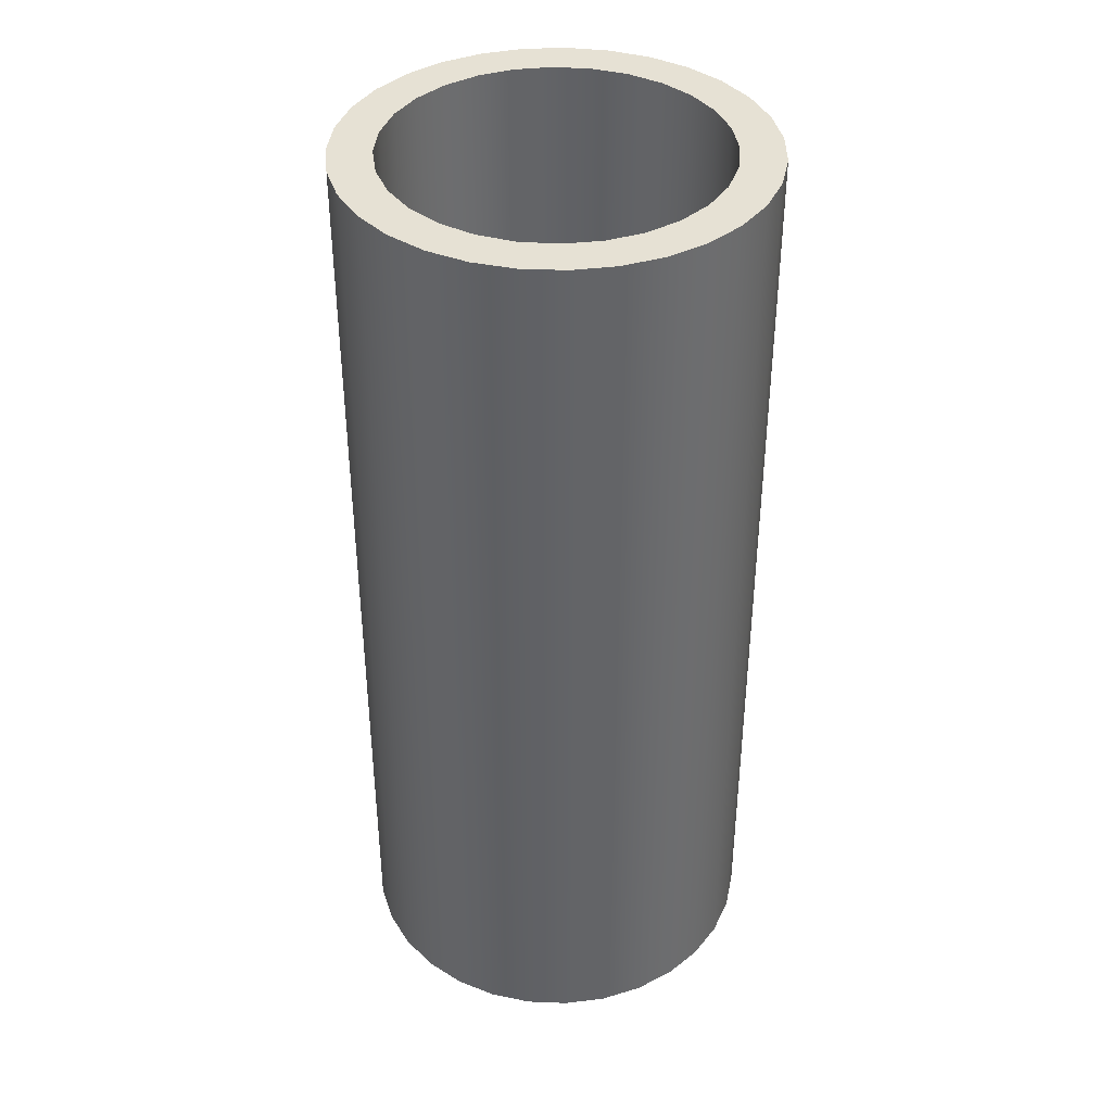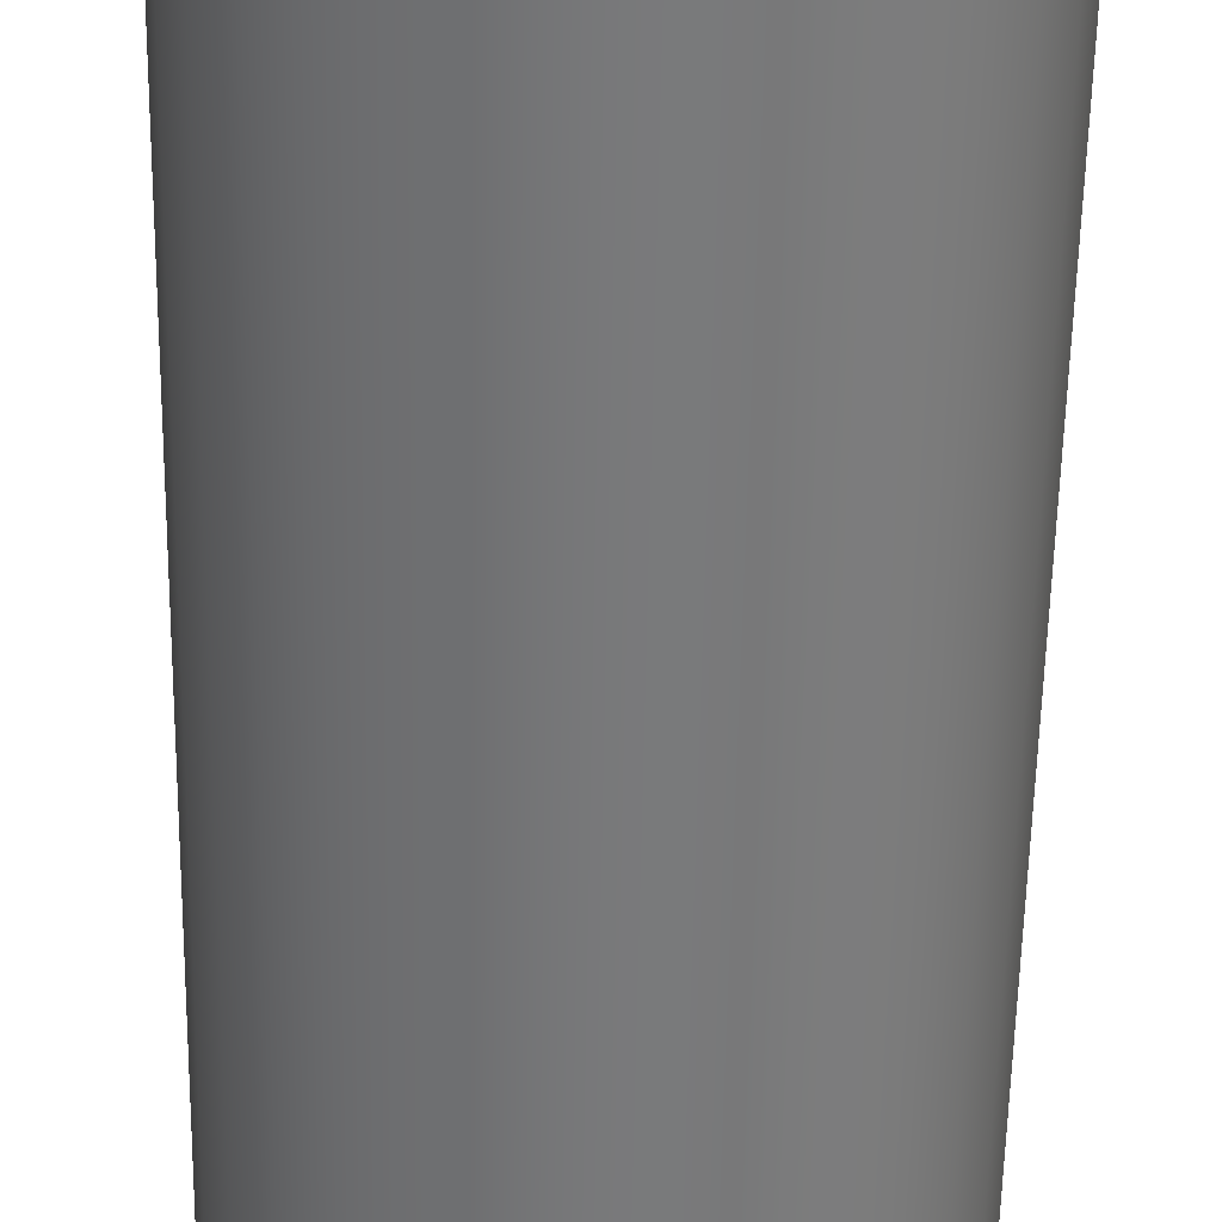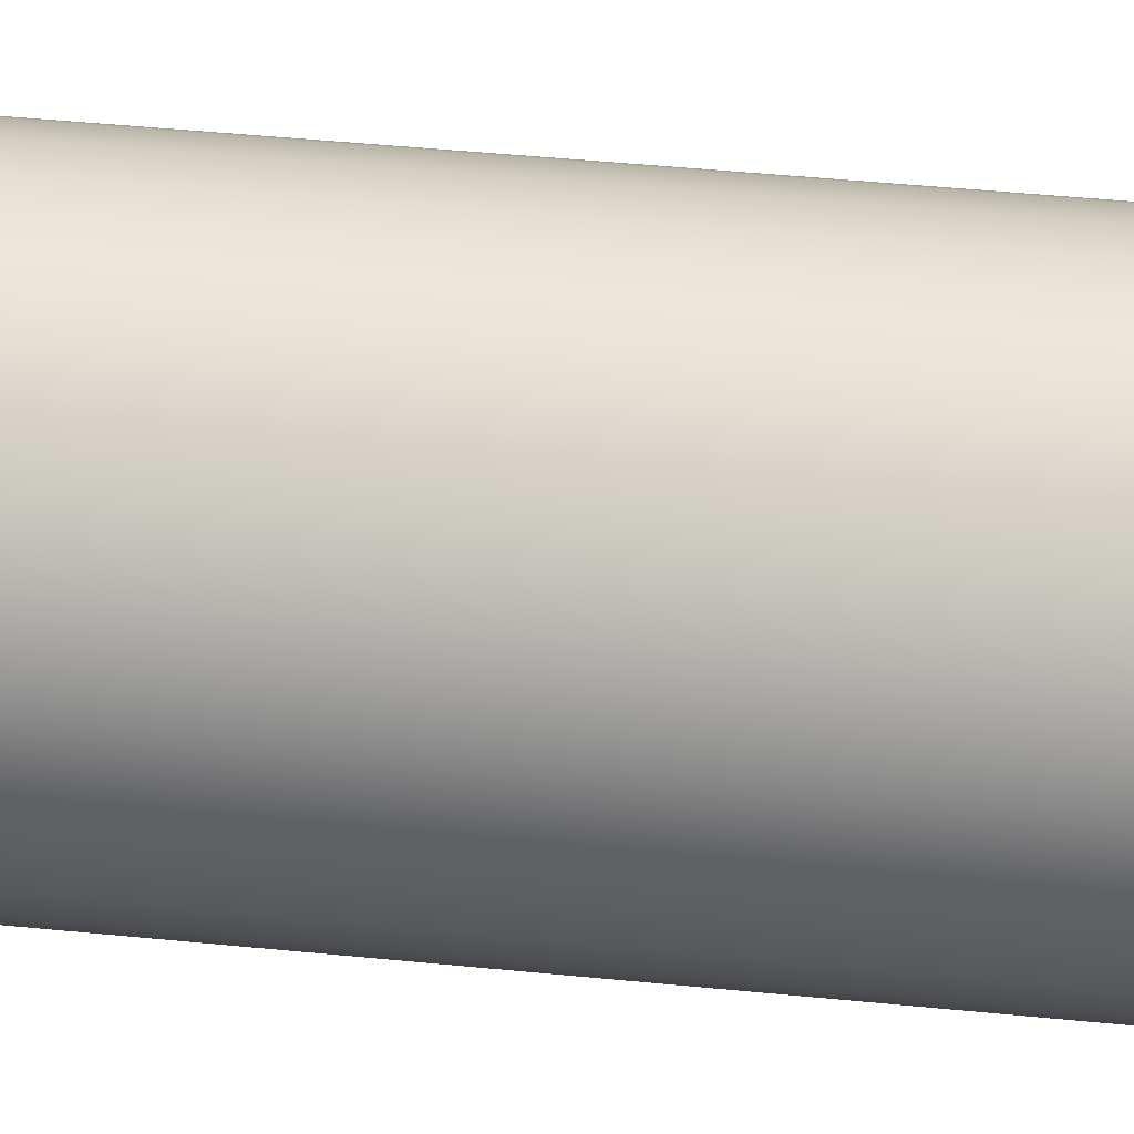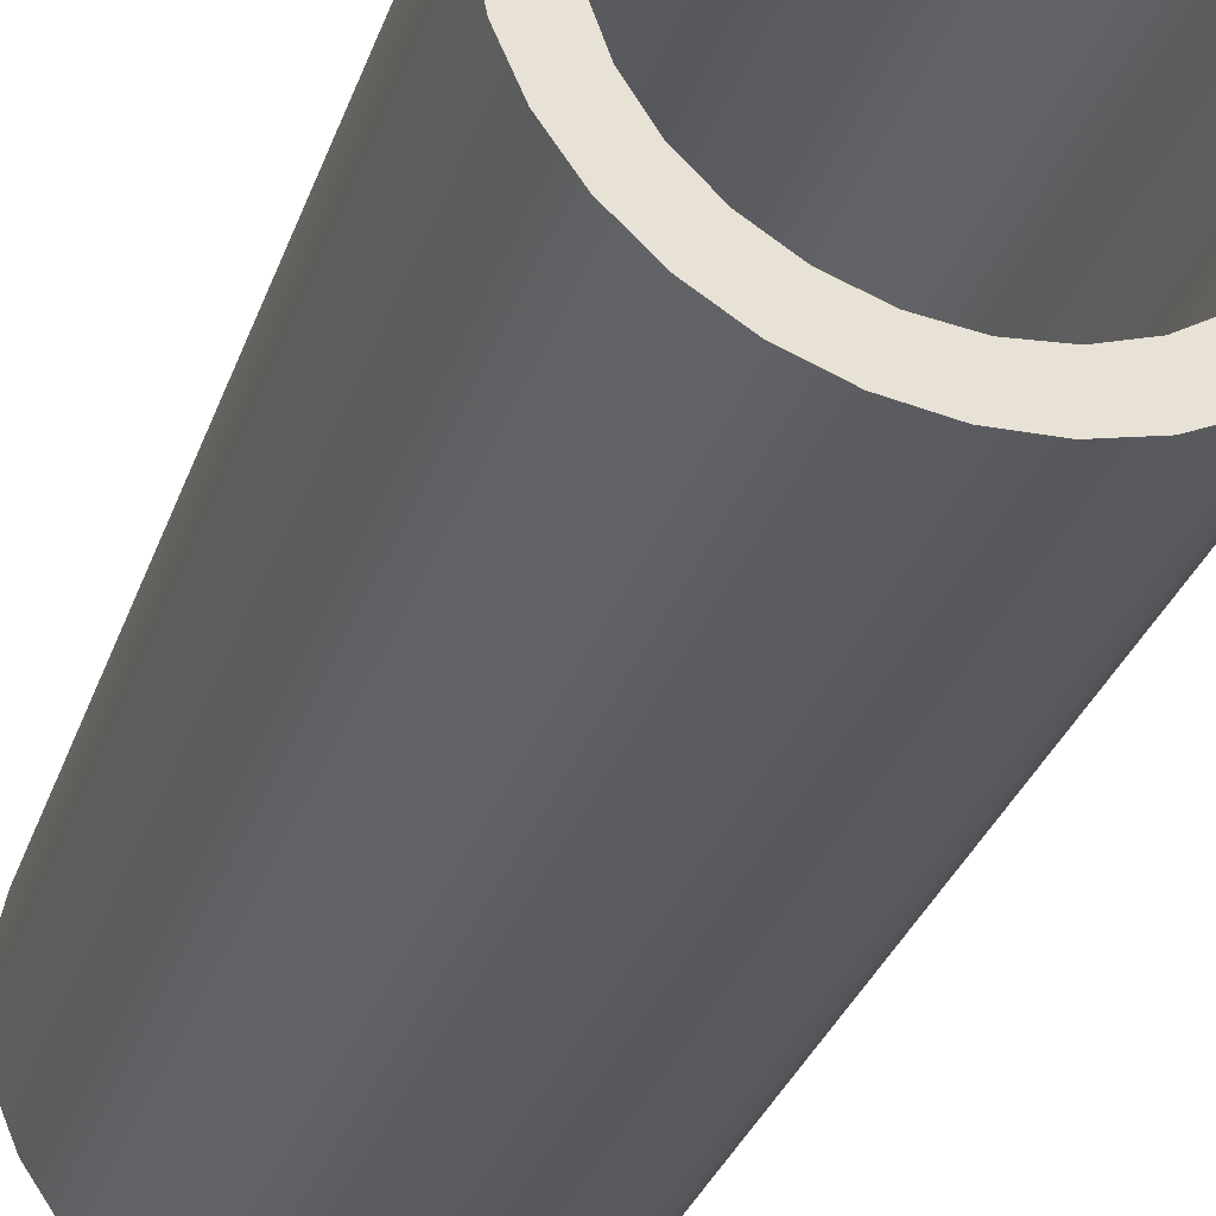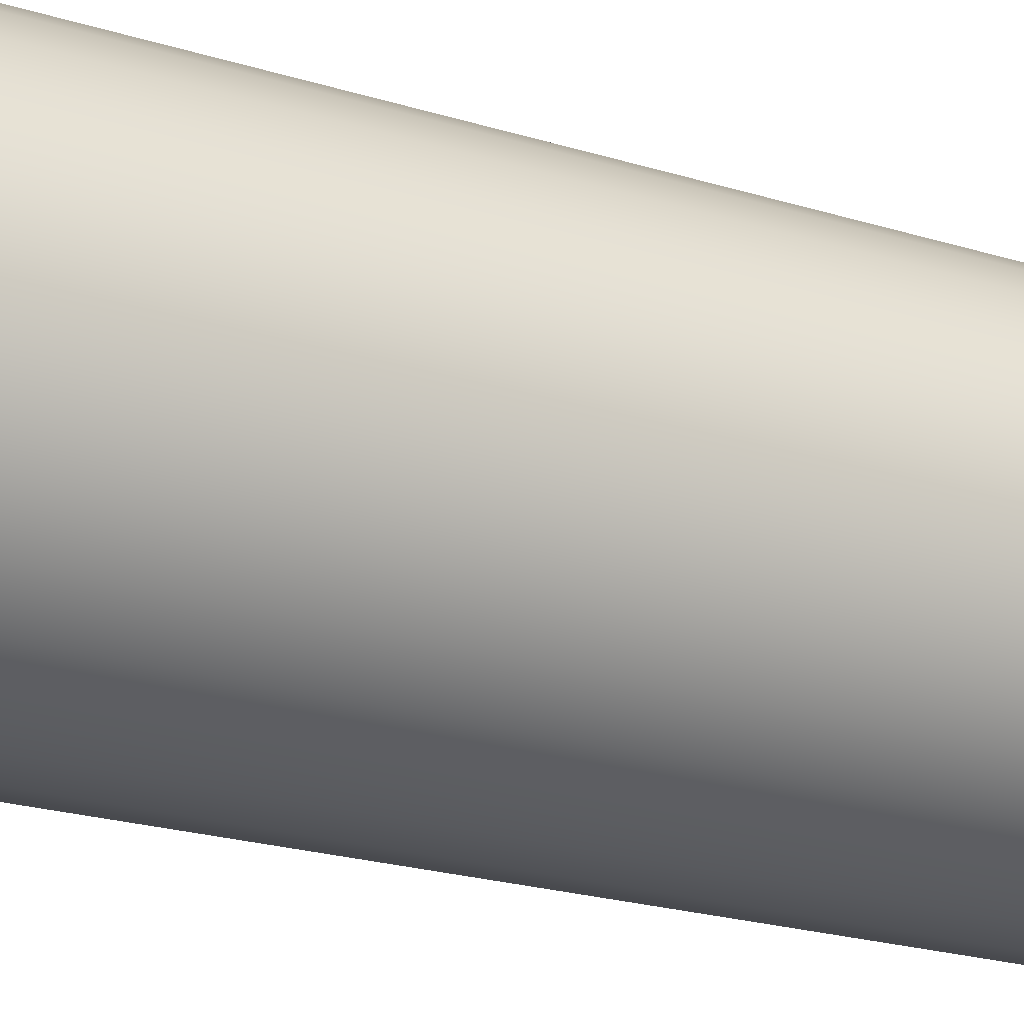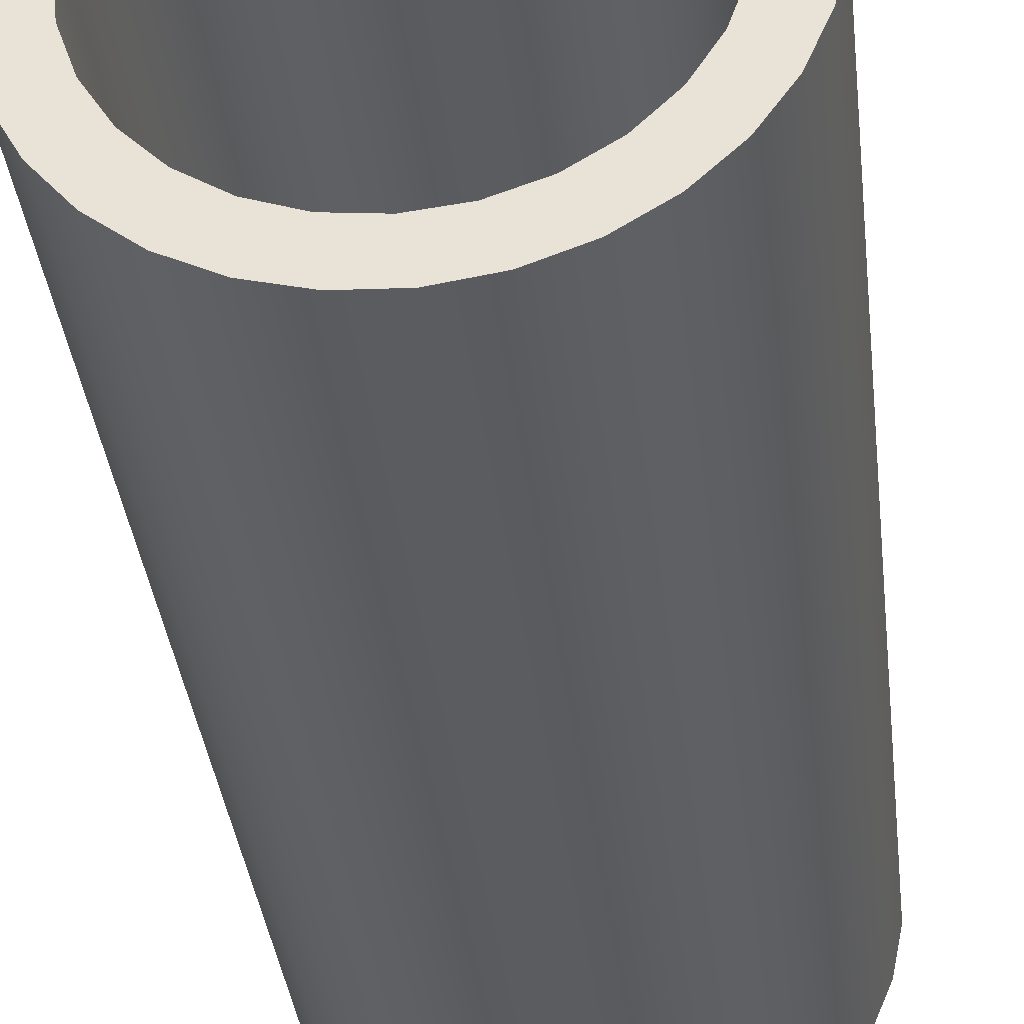
<metadata>
{"format":"obj","ext":"obj","renderer":"f3d","projection":"perspective","resolution":1024,"background":"white","views":[{"elev":39.2,"azim":11.6,"up":"+Z"},{"elev":-57.7,"azim":179.0,"up":"+Y"},{"elev":50.2,"azim":-83.9,"up":"+Y"},{"elev":-32.4,"azim":162.2,"up":"+Y"},{"elev":-23.4,"azim":-117.4,"up":"+Y"},{"elev":-34.7,"azim":6.3,"up":"+Y"}]}
</metadata>
<code>
o LaserGlass_v0
v -0.8531 0.1947 -5
v -0.8531 0.1947 0
v -0.875 0 -5
v -0.875 0 0
v -0.8531 -0.1947 -5
v -0.8531 -0.1947 0
v -0.7883 -0.3796 0
v -0.7883 0.3796 -5
v -0.7883 0.3796 0
v -0.6841 0.5456 -5
v -0.6841 0.5456 0
v -0.5456 0.6841 -5
v -0.5456 0.6841 0
v -0.3796 0.7883 -5
v -0.3796 0.7883 0
v -0.1947 0.8531 -5
v -0.1947 0.8531 0
v 0 0.875 -5
v 0 0.875 0
v 0.1947 0.8531 -5
v 0.1947 0.8531 0
v 0.3796 0.7883 -5
v 0.3796 0.7883 0
v 0.5456 0.6841 -5
v 0.5456 0.6841 0
v 0.6841 0.5456 -5
v 0.6841 0.5456 0
v 0.7883 0.3796 -5
v 0.7883 0.3796 0
v 0.8531 0.1947 -5
v 0.8531 0.1947 0
v 0.875 0 -5
v 0.875 0 0
v 0.8531 -0.1947 -5
v 0.8531 -0.1947 0
v 0.7883 -0.3796 -5
v 0.7883 -0.3796 0
v 0.6841 -0.5456 -5
v 0.6841 -0.5456 0
v 0.5456 -0.6841 -5
v 0.5456 -0.6841 0
v 0.3796 -0.7883 -5
v 0.3796 -0.7883 0
v 0.1947 -0.8531 -5
v 0.1947 -0.8531 0
v 0 -0.875 -5
v 0 -0.875 0
v -0.1947 -0.8531 -5
v -0.1947 -0.8531 0
v -0.3796 -0.7883 -5
v -0.3796 -0.7883 0
v -0.5456 -0.6841 -5
v -0.5456 -0.6841 0
v -0.6841 -0.5456 -5
v -0.6841 -0.5456 0
v -0.7883 -0.3796 -5
v -1.077 -0.2214 -5
v -1.077 -0.2214 0
v -1.1 0 -5
v -1.1 0 0
v -1.077 0.2214 -5
v -1.077 0.2214 0
v -1.011 0.4338 -5
v -1.011 0.4338 0
v -0.9028 0.6284 -5
v -0.9028 0.6284 0
v -0.7579 0.7973 -5
v -0.7579 0.7973 0
v -0.5819 0.9335 -5
v -0.5819 0.9335 0
v -0.382 1.032 -5
v -0.382 1.032 0
v -0.1666 1.087 -5
v -0.1666 1.087 0
v 0.05571 1.099 -5
v 0.05571 1.099 0
v 0.2757 1.065 -5
v 0.2757 1.065 0
v 0.4844 0.9876 -5
v 0.4844 0.9876 0
v 0.6733 0.8699 -5
v 0.6733 0.8699 0
v 0.8346 0.7165 -5
v 0.8346 0.7165 0
v 0.9618 0.5338 -5
v 0.9618 0.5338 0
v 1.05 0.3293 -5
v 1.05 0.3293 0
v 1.094 0.1113 -5
v 1.094 0.1113 0
v 1.094 -0.1113 -5
v 1.094 -0.1113 0
v 1.05 -0.3293 -5
v 1.05 -0.3293 0
v 0.9618 -0.5338 -5
v 0.9618 -0.5338 0
v 0.8346 -0.7165 -5
v 0.8346 -0.7165 0
v 0.6733 -0.8699 -5
v 0.6733 -0.8699 0
v 0.4844 -0.9876 -5
v 0.4844 -0.9876 0
v 0.2757 -1.065 -5
v 0.2757 -1.065 0
v 0.05571 -1.099 -5
v 0.05571 -1.099 0
v -0.1666 -1.087 -5
v -0.1666 -1.087 0
v -0.382 -1.032 -5
v -0.382 -1.032 0
v -0.5819 -0.9335 -5
v -0.5819 -0.9335 0
v -0.7579 -0.7973 -5
v -0.7579 -0.7973 0
v -0.9028 -0.6284 -5
v -0.9028 -0.6284 0
v -1.011 -0.4338 -5
v -1.011 -0.4338 0
f 1 2 3
f 3 2 4
f 3 4 5
f 5 4 6
f 5 6 7
f 1 8 2
f 2 8 9
f 9 8 10
f 9 10 11
f 11 10 12
f 11 12 13
f 13 12 14
f 13 14 15
f 15 14 16
f 15 16 17
f 17 16 18
f 17 18 19
f 19 18 20
f 19 20 21
f 21 20 22
f 21 22 23
f 23 22 24
f 23 24 25
f 25 24 26
f 25 26 27
f 27 26 28
f 27 28 29
f 29 28 30
f 29 30 31
f 31 30 32
f 31 32 33
f 33 32 34
f 33 34 35
f 35 34 36
f 35 36 37
f 37 36 38
f 37 38 39
f 39 38 40
f 39 40 41
f 41 40 42
f 41 42 43
f 43 42 44
f 43 44 45
f 45 44 46
f 45 46 47
f 47 46 48
f 47 48 49
f 49 48 50
f 49 50 51
f 51 50 52
f 51 52 53
f 53 52 54
f 53 54 55
f 55 54 56
f 55 56 7
f 7 56 5
f 57 58 59
f 59 58 60
f 59 60 61
f 61 60 62
f 61 62 63
f 63 62 64
f 63 64 65
f 65 64 66
f 65 66 67
f 67 66 68
f 67 68 69
f 69 68 70
f 69 70 71
f 71 70 72
f 71 72 73
f 73 72 74
f 73 74 75
f 75 74 76
f 75 76 77
f 77 76 78
f 77 78 79
f 79 78 80
f 79 80 81
f 81 80 82
f 81 82 83
f 83 82 84
f 83 84 85
f 85 84 86
f 85 86 87
f 87 86 88
f 87 88 89
f 89 88 90
f 89 90 91
f 91 90 92
f 91 92 93
f 93 92 94
f 93 94 95
f 95 94 96
f 95 96 97
f 97 96 98
f 97 98 99
f 99 98 100
f 99 100 101
f 101 100 102
f 101 102 103
f 103 102 104
f 103 104 105
f 105 104 106
f 105 106 107
f 107 106 108
f 107 108 109
f 109 108 110
f 109 110 111
f 111 110 112
f 111 112 113
f 113 112 114
f 113 114 115
f 115 114 116
f 115 116 117
f 117 116 118
f 117 118 57
f 57 118 58
f 5 57 3
f 3 57 59
f 3 59 61
f 57 5 117
f 117 5 56
f 117 56 115
f 115 56 54
f 115 54 113
f 113 54 52
f 113 52 111
f 111 52 50
f 111 50 109
f 109 50 48
f 109 48 107
f 107 48 46
f 107 46 105
f 105 46 44
f 105 44 103
f 103 44 42
f 103 42 101
f 101 42 99
f 99 42 40
f 99 40 97
f 97 40 38
f 97 38 95
f 95 38 36
f 95 36 93
f 93 36 34
f 93 34 91
f 91 34 32
f 91 32 89
f 89 32 30
f 89 30 87
f 87 30 28
f 87 28 85
f 85 28 26
f 85 26 83
f 83 26 24
f 83 24 81
f 81 24 22
f 81 22 79
f 79 22 77
f 77 22 20
f 77 20 75
f 75 20 18
f 75 18 73
f 73 18 16
f 73 16 71
f 71 16 14
f 71 14 69
f 69 14 12
f 69 12 67
f 67 12 10
f 67 10 65
f 65 10 8
f 65 8 63
f 63 8 1
f 63 1 61
f 61 1 3
f 2 62 4
f 4 62 60
f 4 60 58
f 62 2 64
f 64 2 9
f 64 9 66
f 66 9 11
f 66 11 68
f 68 11 13
f 68 13 70
f 70 13 15
f 70 15 72
f 72 15 17
f 72 17 74
f 74 17 19
f 74 19 76
f 76 19 21
f 76 21 78
f 78 21 23
f 78 23 80
f 80 23 82
f 82 23 25
f 82 25 84
f 84 25 27
f 84 27 86
f 86 27 29
f 86 29 88
f 88 29 31
f 88 31 90
f 90 31 33
f 90 33 92
f 92 33 35
f 92 35 94
f 94 35 37
f 94 37 96
f 96 37 39
f 96 39 98
f 98 39 41
f 98 41 100
f 100 41 43
f 100 43 102
f 102 43 104
f 104 43 45
f 104 45 106
f 106 45 47
f 106 47 108
f 108 47 49
f 108 49 110
f 110 49 51
f 110 51 112
f 112 51 53
f 112 53 114
f 114 53 55
f 114 55 116
f 116 55 7
f 116 7 118
f 118 7 6
f 118 6 58
f 58 6 4

</code>
